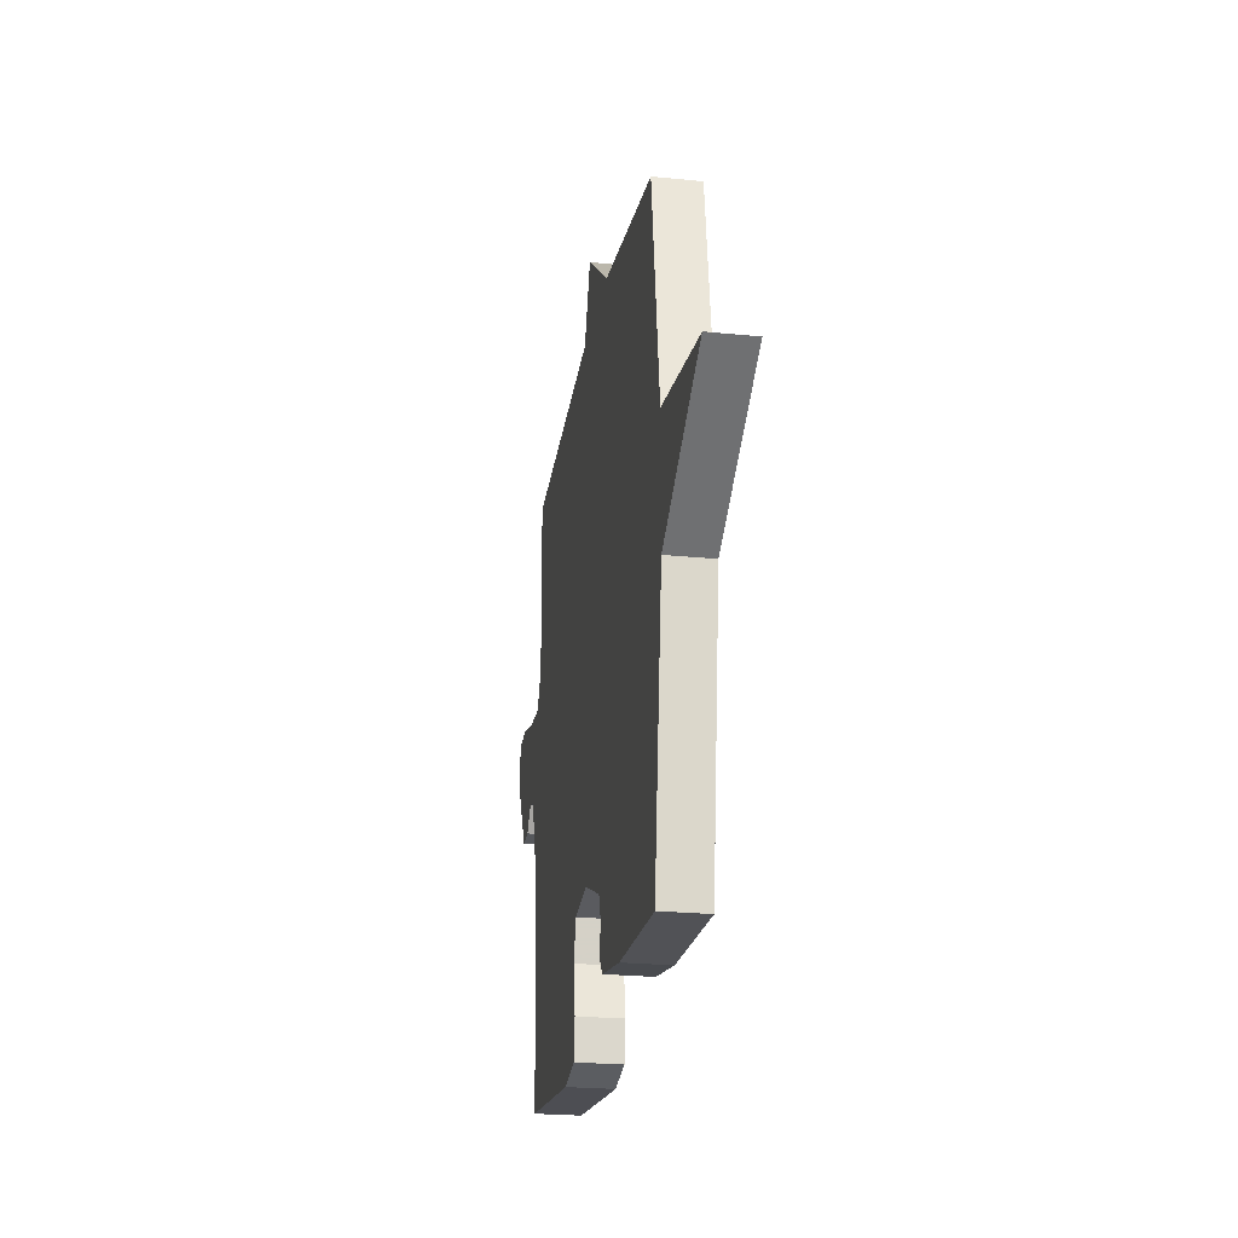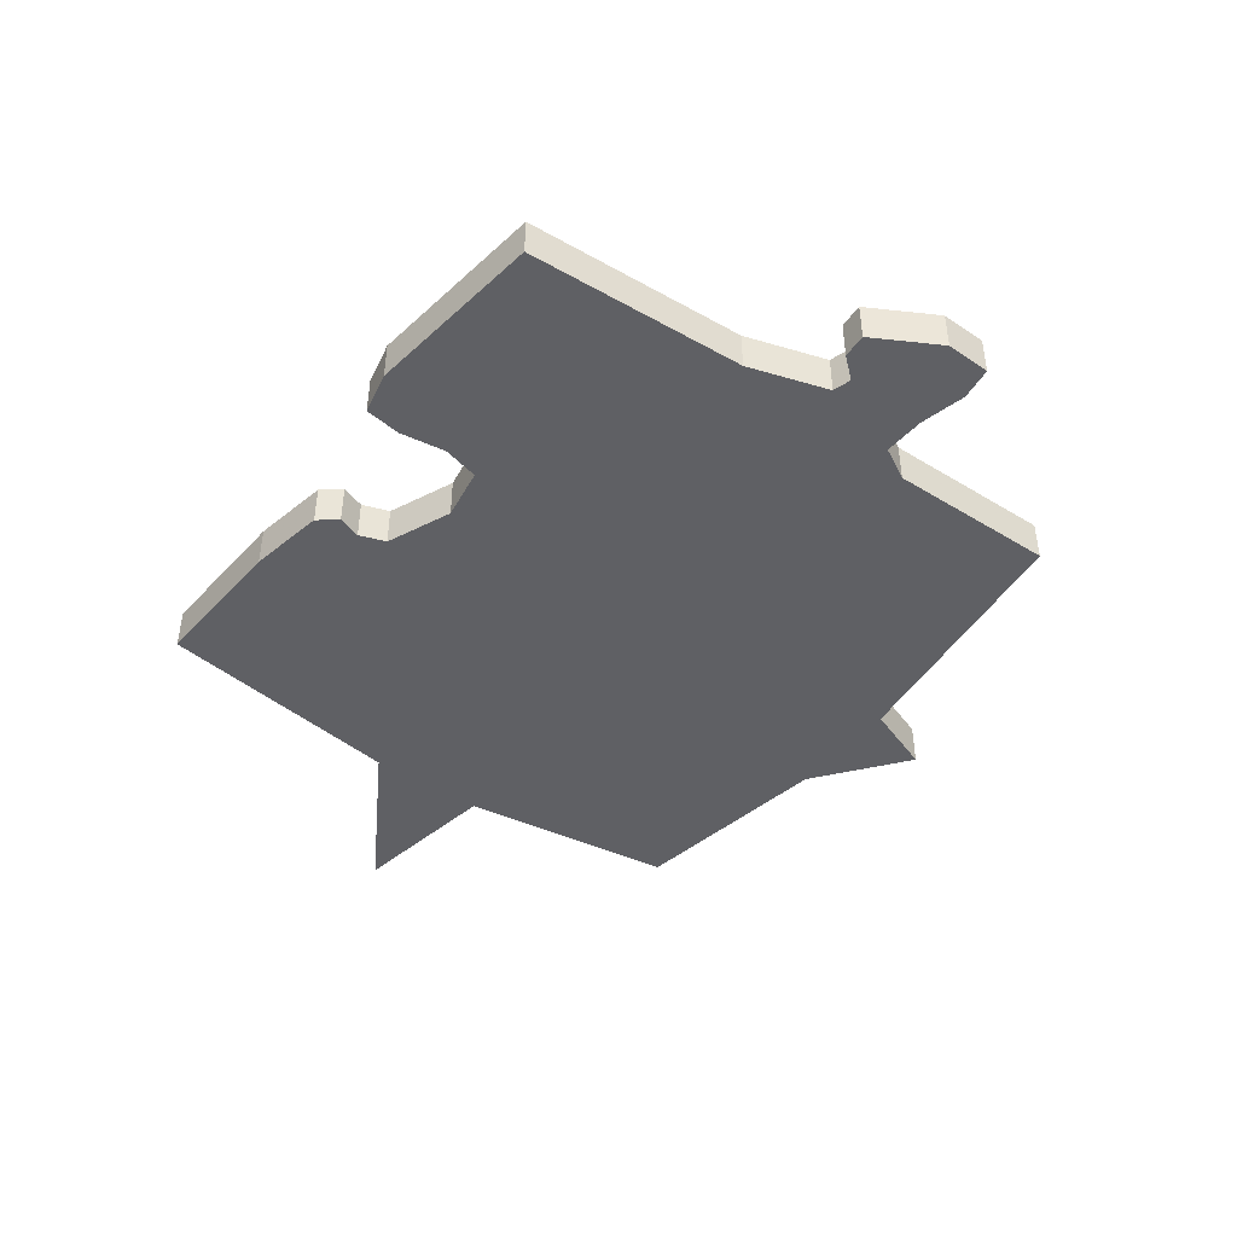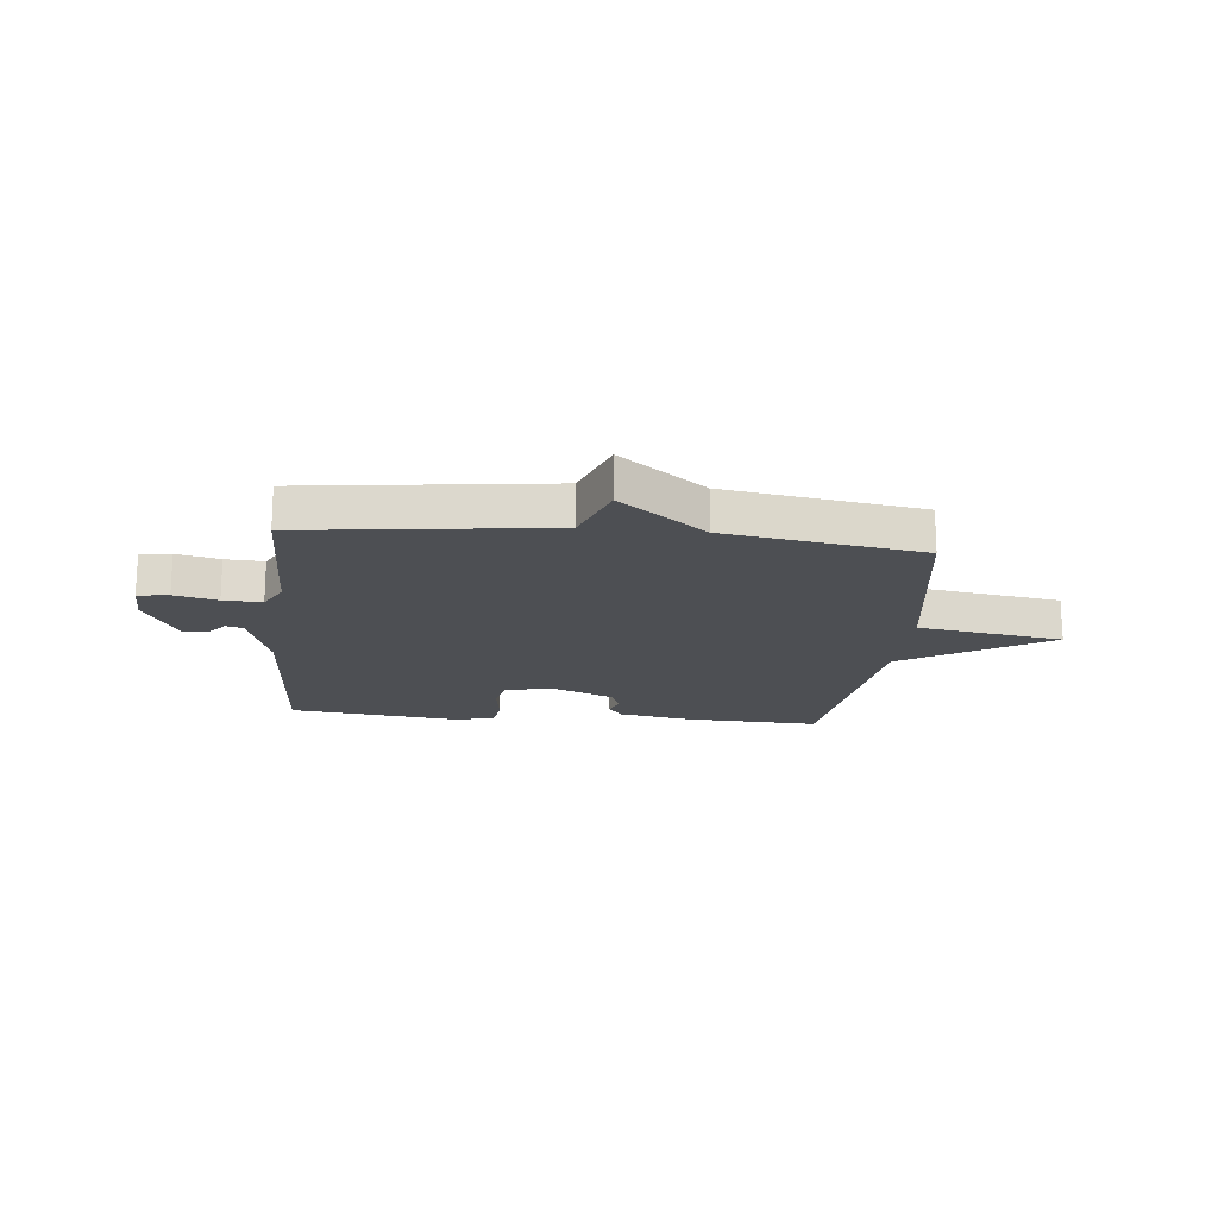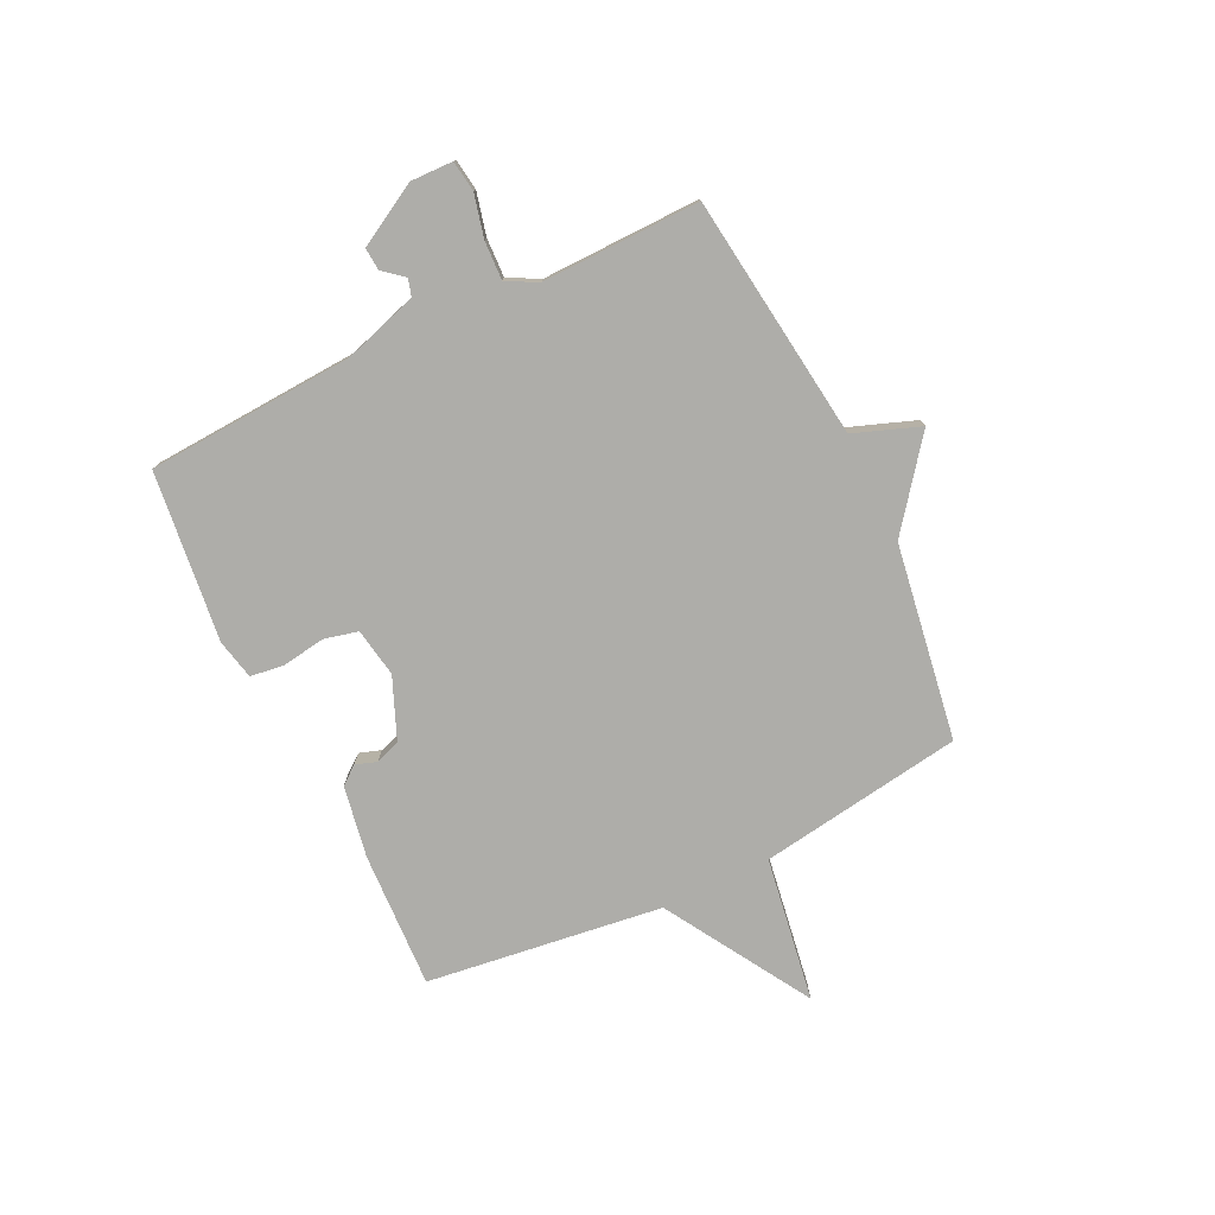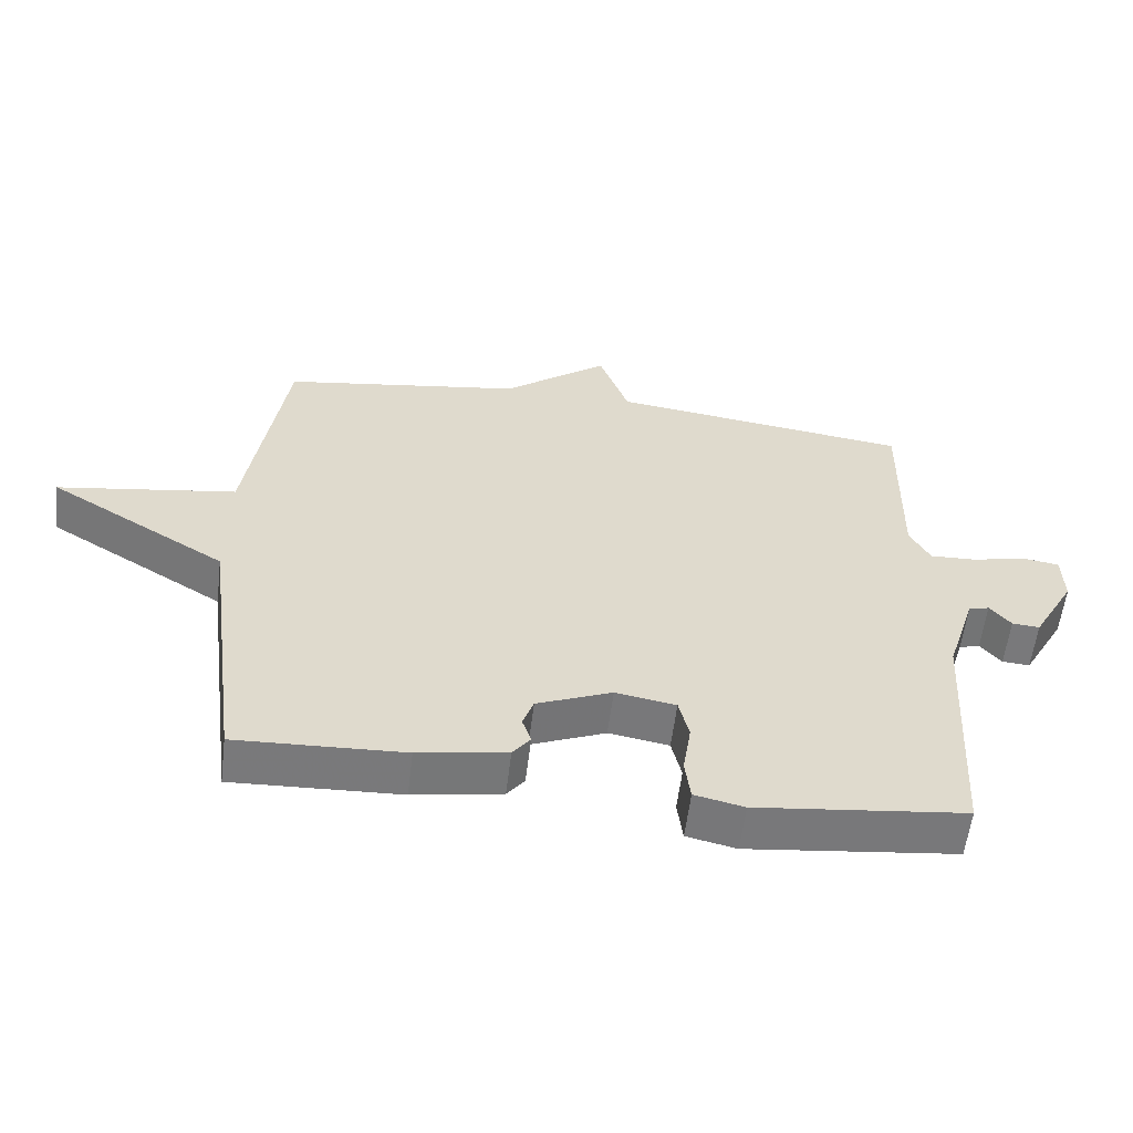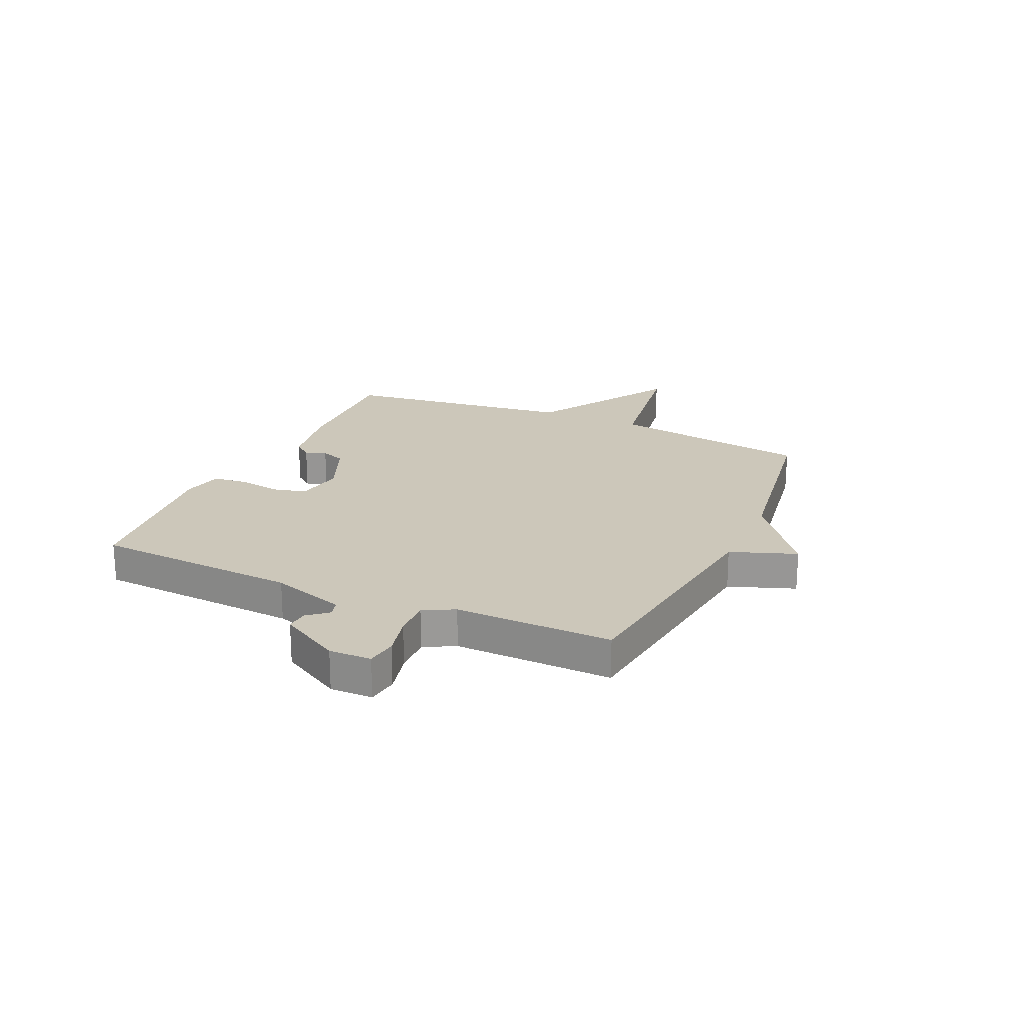
<metadata>
{"format":"obj","ext":"obj","renderer":"f3d","projection":"perspective","resolution":1024,"background":"white","views":[{"elev":-23.8,"azim":80.4,"up":"+Z"},{"elev":-44.0,"azim":-126.7,"up":"+Y"},{"elev":-18.0,"azim":-5.8,"up":"+Y"},{"elev":-77.1,"azim":-64.2,"up":"+Y"},{"elev":-57.9,"azim":173.0,"up":"+Z"},{"elev":21.4,"azim":-65.5,"up":"+Y"}]}
</metadata>
<code>
v 0.5 0.07 -0.5
v 0.253 0.07 -0.489
v 0.122 0.07 -0.466
v 0.096 0.07 -0.433
v 0.109 0.07 -0.394
v 0.093 0.07 -0.349
v -0.018 0.07 -0.303
v -0.107 0.07 -0.318
v -0.122 0.07 -0.38
v -0.11 0.07 -0.458
v -0.118 0.07 -0.52
v -0.191 0.07 -0.536
v -0.5 0.07 -0.5
v -0.522 0.07 -0.124
v -0.565 0.07 0.012
v -0.596 0.07 0.021
v -0.627 0.07 -0.016
v -0.668 0.07 -0.019
v -0.731 0.07 0.093
v -0.729 0.07 0.17
v -0.673 0.07 0.178
v -0.595 0.07 0.159
v -0.525 0.07 0.156
v -0.495 0.07 0.212
v -0.5 0.07 0.5
v -0.055 0.07 0.556
v -0.011 0.07 0.676
v 0.145 0.07 0.556
v 0.5 0.07 0.5
v 0.556 0.07 0.129
v 0.819 0.07 0.088
v 0.556 0.07 -0.071
v 0.5 0 -0.5
v 0.253 0 -0.489
v 0.122 0 -0.466
v 0.096 0 -0.433
v 0.109 0 -0.394
v 0.093 0 -0.349
v -0.018 0 -0.303
v -0.107 0 -0.318
v -0.122 0 -0.38
v -0.11 0 -0.458
v -0.118 0 -0.52
v -0.191 0 -0.536
v -0.5 0 -0.5
v -0.522 0 -0.124
v -0.565 0 0.012
v -0.596 0 0.021
v -0.627 0 -0.016
v -0.668 0 -0.019
v -0.731 0 0.093
v -0.729 0 0.17
v -0.673 0 0.178
v -0.595 0 0.159
v -0.525 0 0.156
v -0.495 0 0.212
v -0.5 0 0.5
v -0.055 0 0.556
v -0.011 0 0.676
v 0.145 0 0.556
v 0.5 0 0.5
v 0.556 0 0.129
v 0.819 0 0.088
v 0.556 0 -0.071
f 30 31 32
f 1 2 3
f 32 1 3
f 30 32 3
f 29 30 3
f 28 29 3
f 26 27 28 3
f 24 25 26
f 23 24 26
f 20 21 22
f 19 20 22
f 18 19 22
f 17 18 22
f 16 17 22
f 15 16 22 23
f 14 15 23 26
f 12 13 14
f 11 12 14
f 10 11 14
f 9 10 14
f 8 9 14 26
f 3 4 5
f 26 3 5
f 26 5 6
f 7 8 26
f 6 7 26
f 64 63 62
f 35 34 33
f 35 33 64
f 35 64 62
f 35 62 61
f 35 61 60
f 35 60 59 58
f 58 57 56
f 58 56 55
f 54 53 52
f 54 52 51
f 54 51 50
f 54 50 49
f 54 49 48
f 55 54 48 47
f 58 55 47 46
f 46 45 44
f 46 44 43
f 46 43 42
f 46 42 41
f 58 46 41 40
f 37 36 35
f 37 35 58
f 38 37 58
f 58 40 39
f 58 39 38
f 1 33 34 2
f 2 34 35 3
f 3 35 36 4
f 4 36 37 5
f 5 37 38 6
f 6 38 39 7
f 7 39 40 8
f 8 40 41 9
f 9 41 42 10
f 10 42 43 11
f 11 43 44 12
f 12 44 45 13
f 13 45 46 14
f 14 46 47 15
f 15 47 48 16
f 16 48 49 17
f 17 49 50 18
f 18 50 51 19
f 19 51 52 20
f 20 52 53 21
f 21 53 54 22
f 22 54 55 23
f 23 55 56 24
f 24 56 57 25
f 25 57 58 26
f 26 58 59 27
f 27 59 60 28
f 28 60 61 29
f 29 61 62 30
f 30 62 63 31
f 31 63 64 32
f 32 64 33 1

</code>
